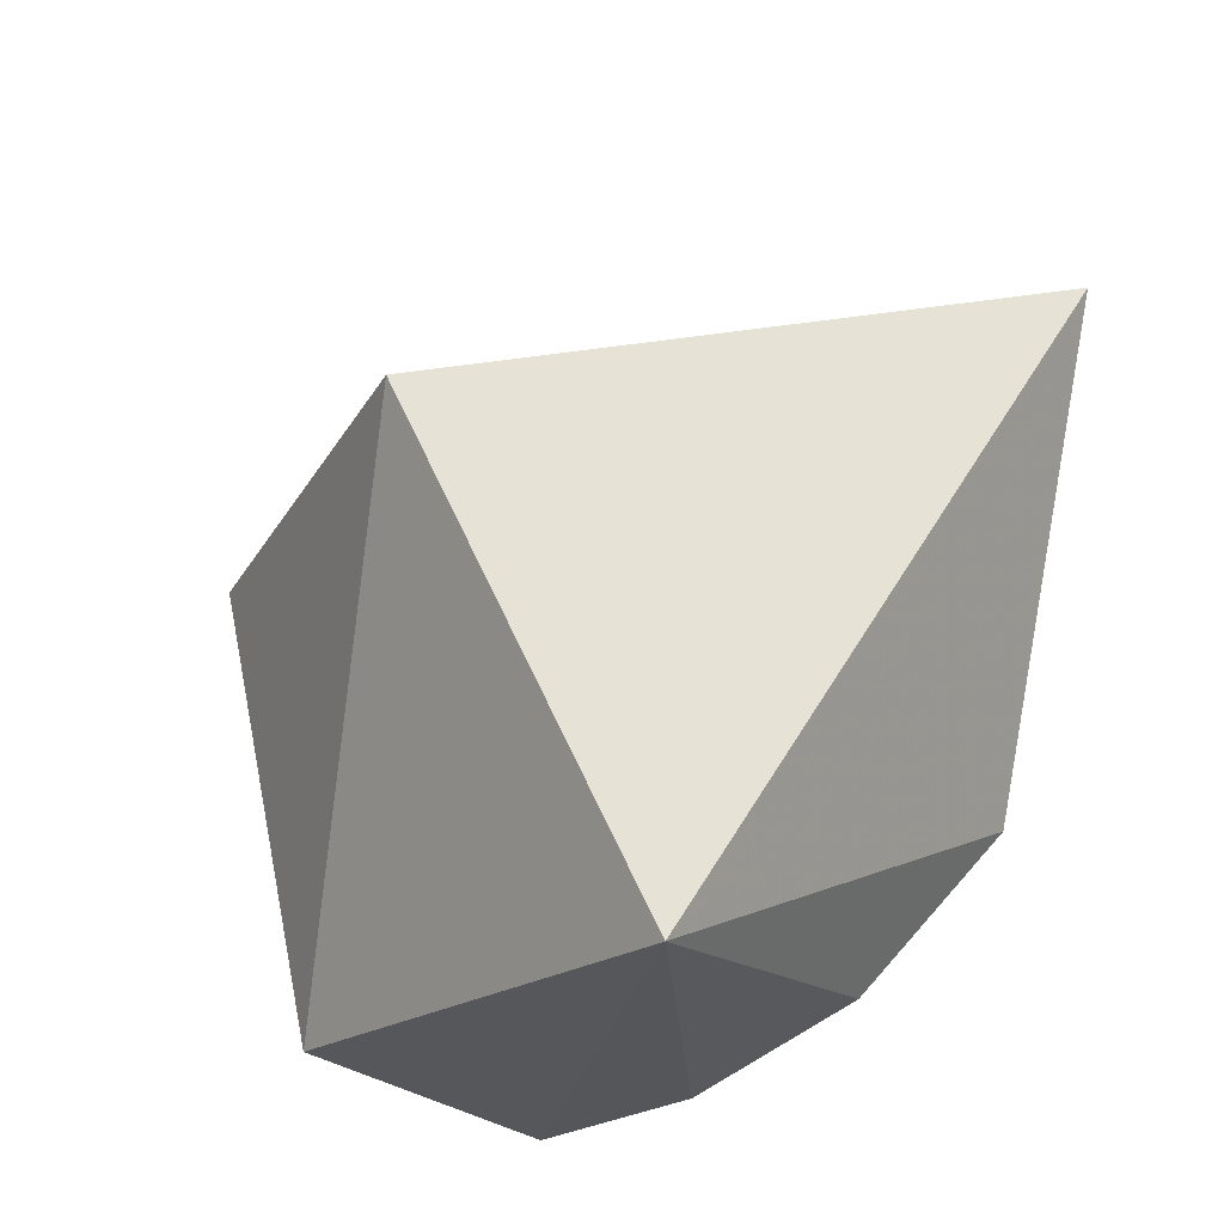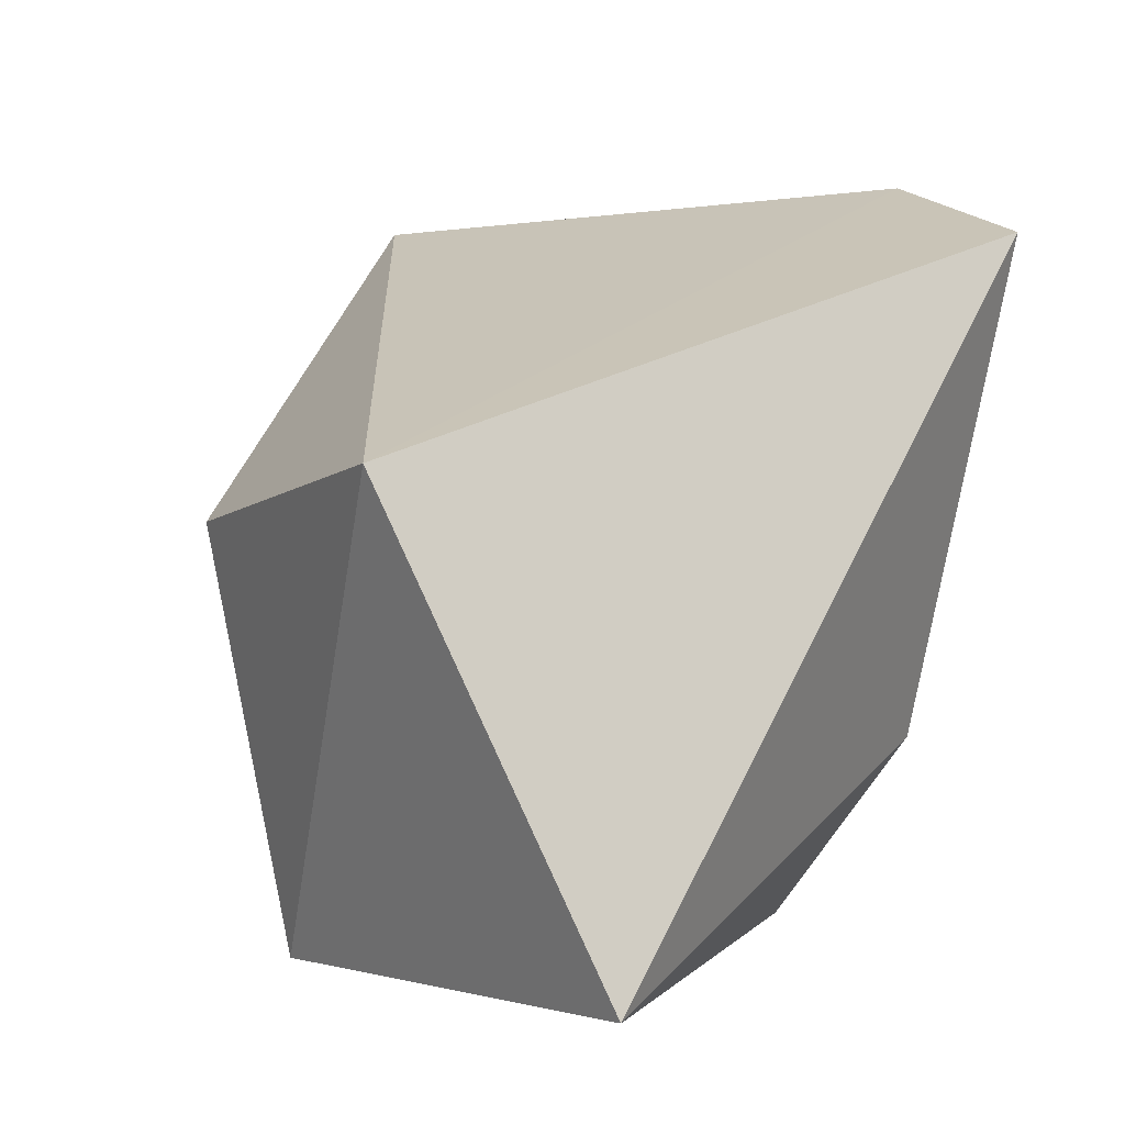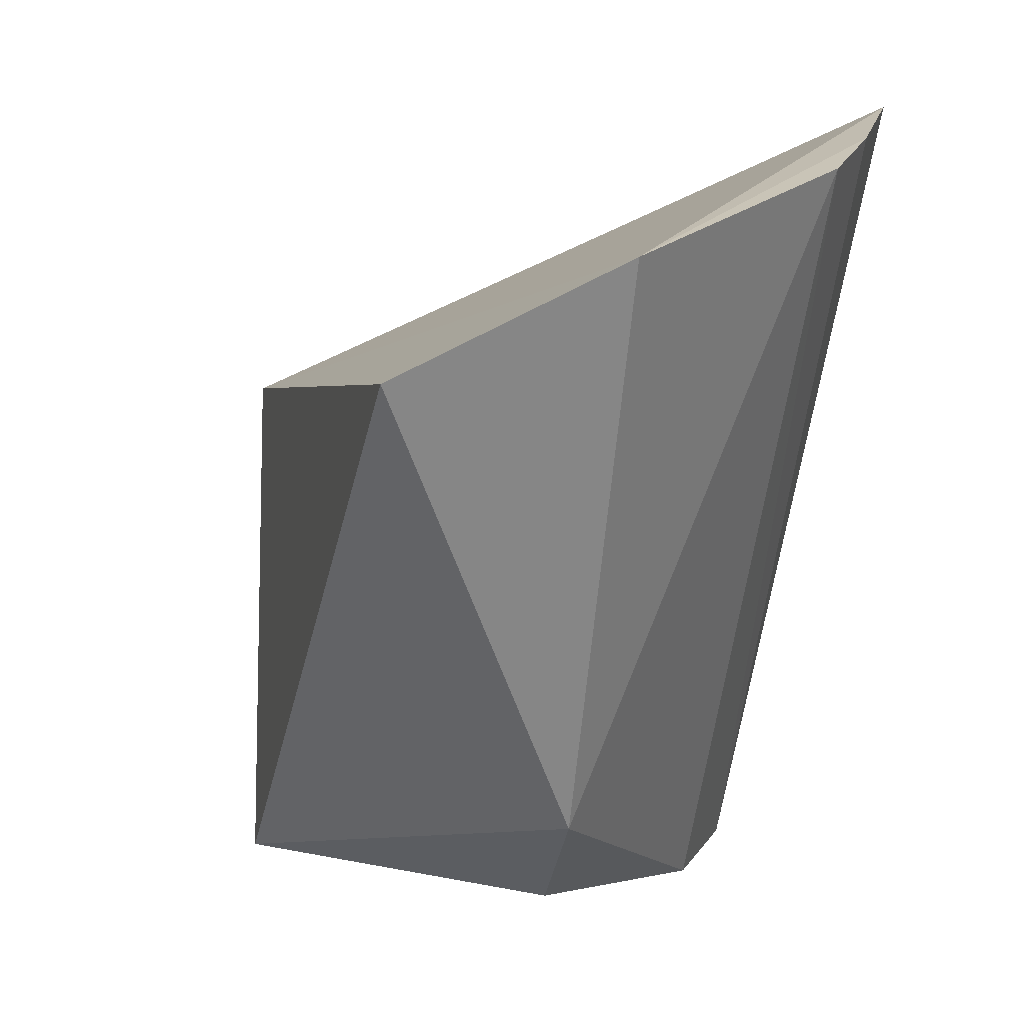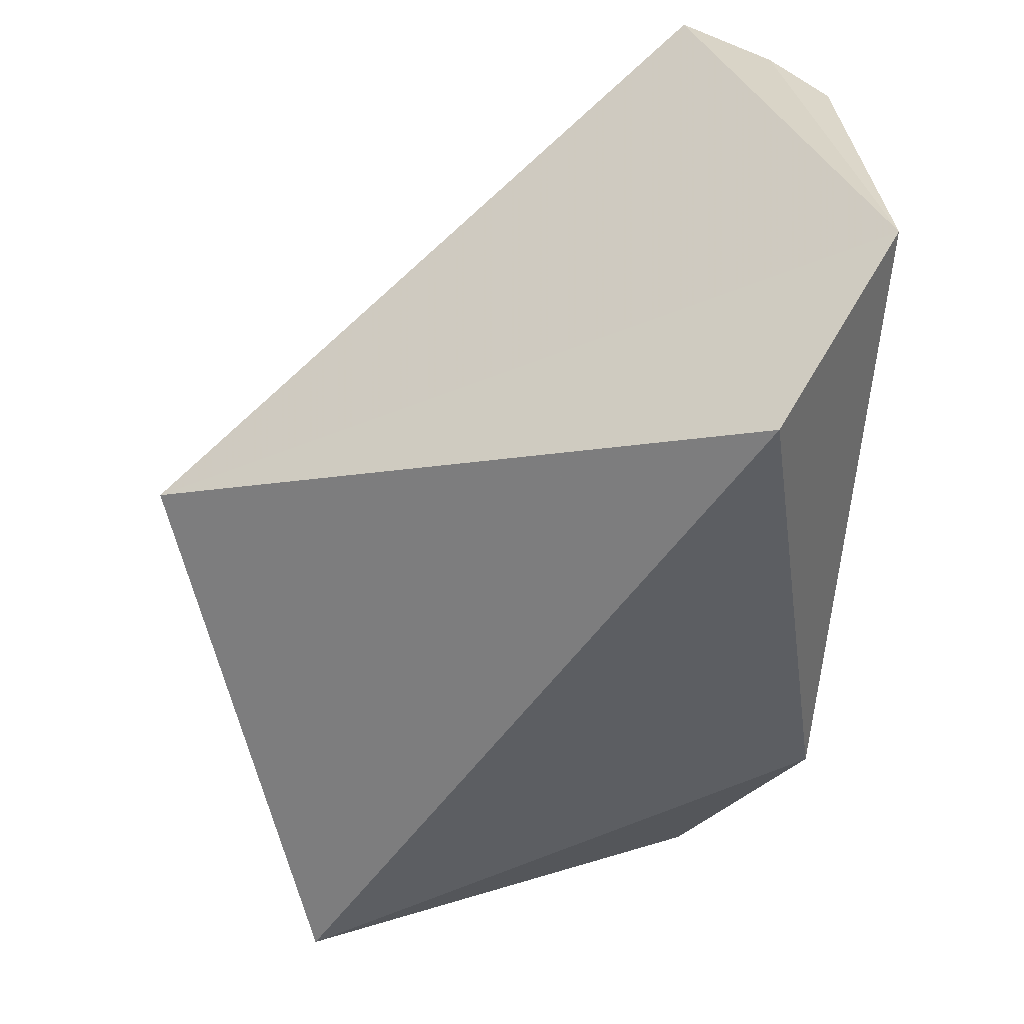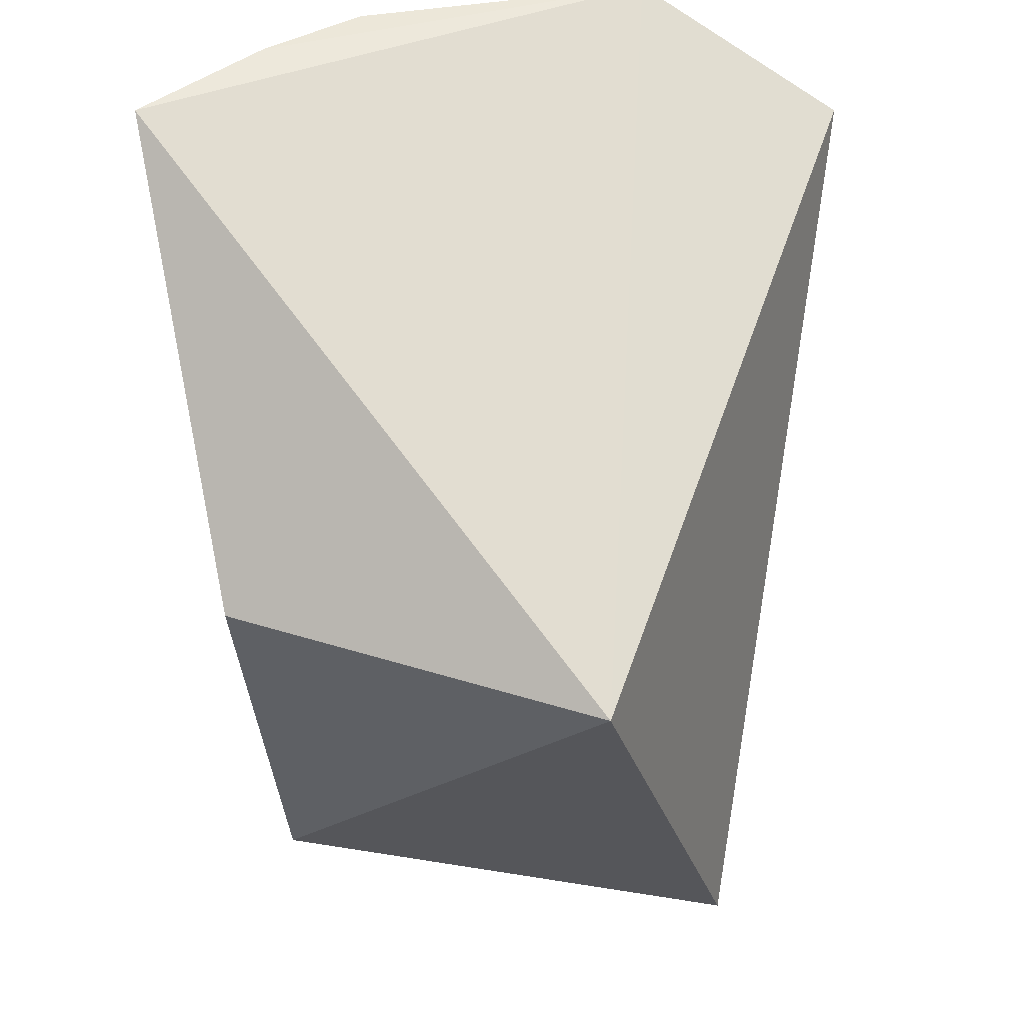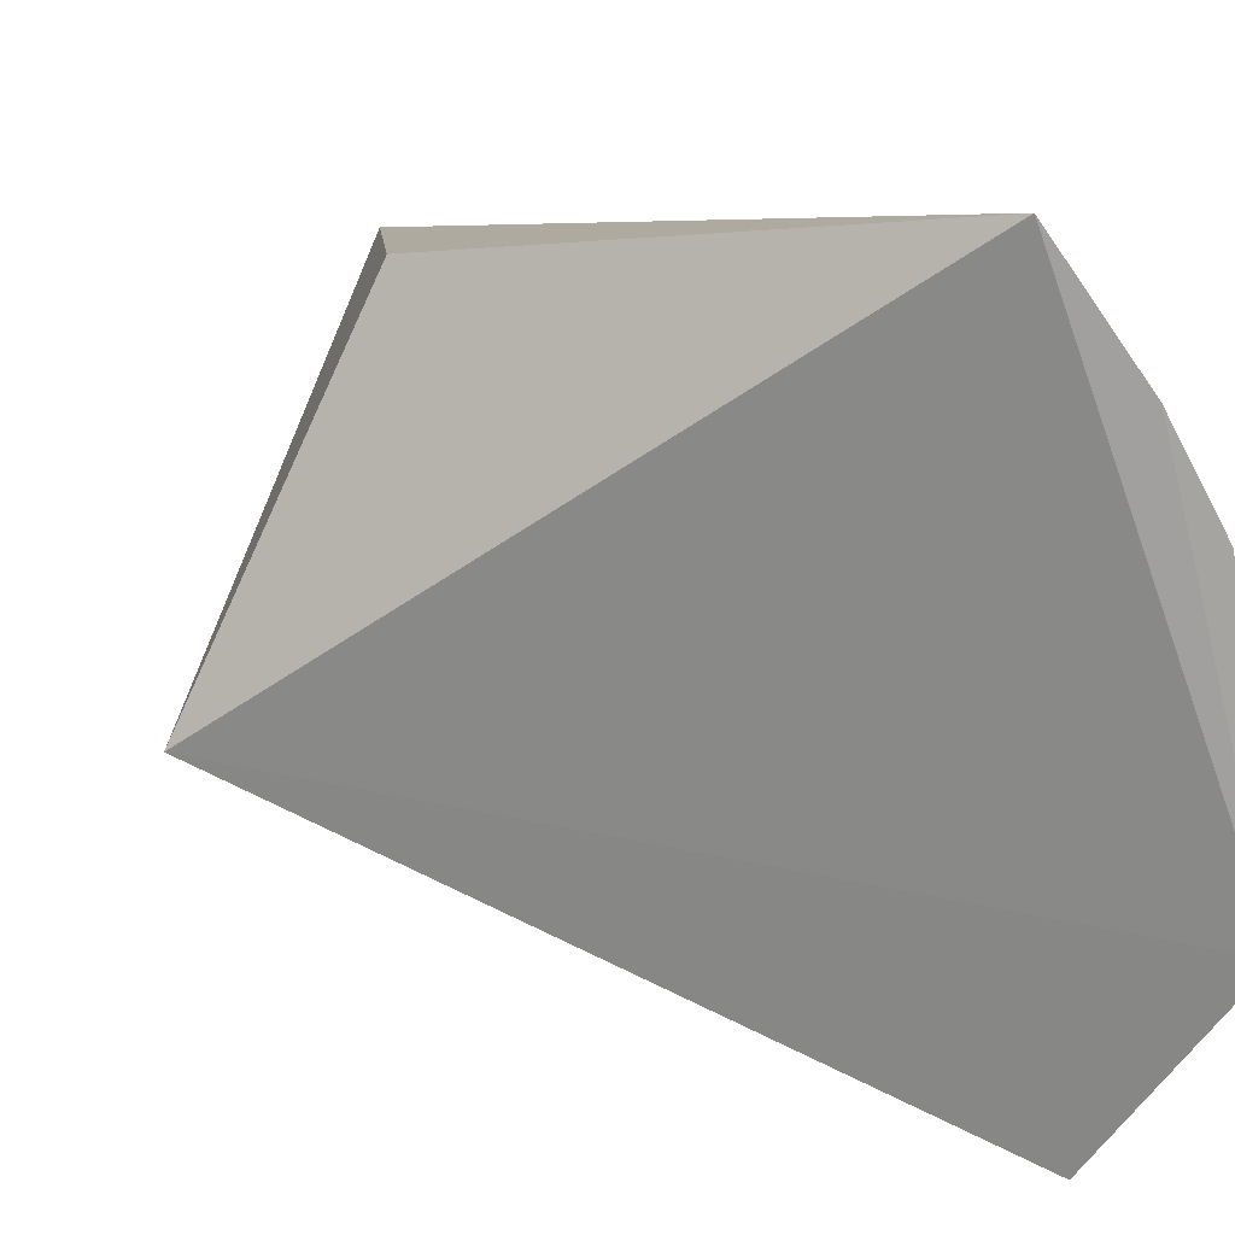
<metadata>
{"format":"obj","ext":"obj","renderer":"f3d","projection":"perspective","resolution":1024,"background":"white","views":[{"elev":-27.6,"azim":129.6,"up":"+Y"},{"elev":-6.7,"azim":127.6,"up":"+Y"},{"elev":25.2,"azim":-130.5,"up":"+Y"},{"elev":32.1,"azim":-176.2,"up":"+Y"},{"elev":40.6,"azim":85.6,"up":"+Y"},{"elev":14.9,"azim":164.3,"up":"+Z"}]}
</metadata>
<code>
v -0.002787 -0.02254 0.09411
v 0.02095 -0.03892 0.07478
v -0.01166 -0.02212 0.07017
v -0.006836 -0.02651 0.06132
v -0.001387 -0.05966 0.08642
v 0.01304 -0.03902 0.09114
v 0.01362 -0.06014 0.068
v -0.009357 -0.02189 0.08379
v -0.00951 -0.0483 0.06884
v 0.009345 -0.05817 0.08923
v -0.006845 -0.02202 0.08836
v -0.003916 -0.05621 0.07242
v -0.00441 -0.05827 0.08104
f 1 2 3
f 3 2 4
f 6 2 1
f 7 4 2
f 9 3 4
f 9 4 7
f 9 8 3
f 10 6 1
f 10 1 5
f 10 5 7
f 10 7 2
f 10 2 6
f 11 8 5
f 11 5 1
f 11 1 3
f 11 3 8
f 12 9 7
f 13 5 8
f 13 8 9
f 13 9 12
f 13 12 7
f 13 7 5

</code>
